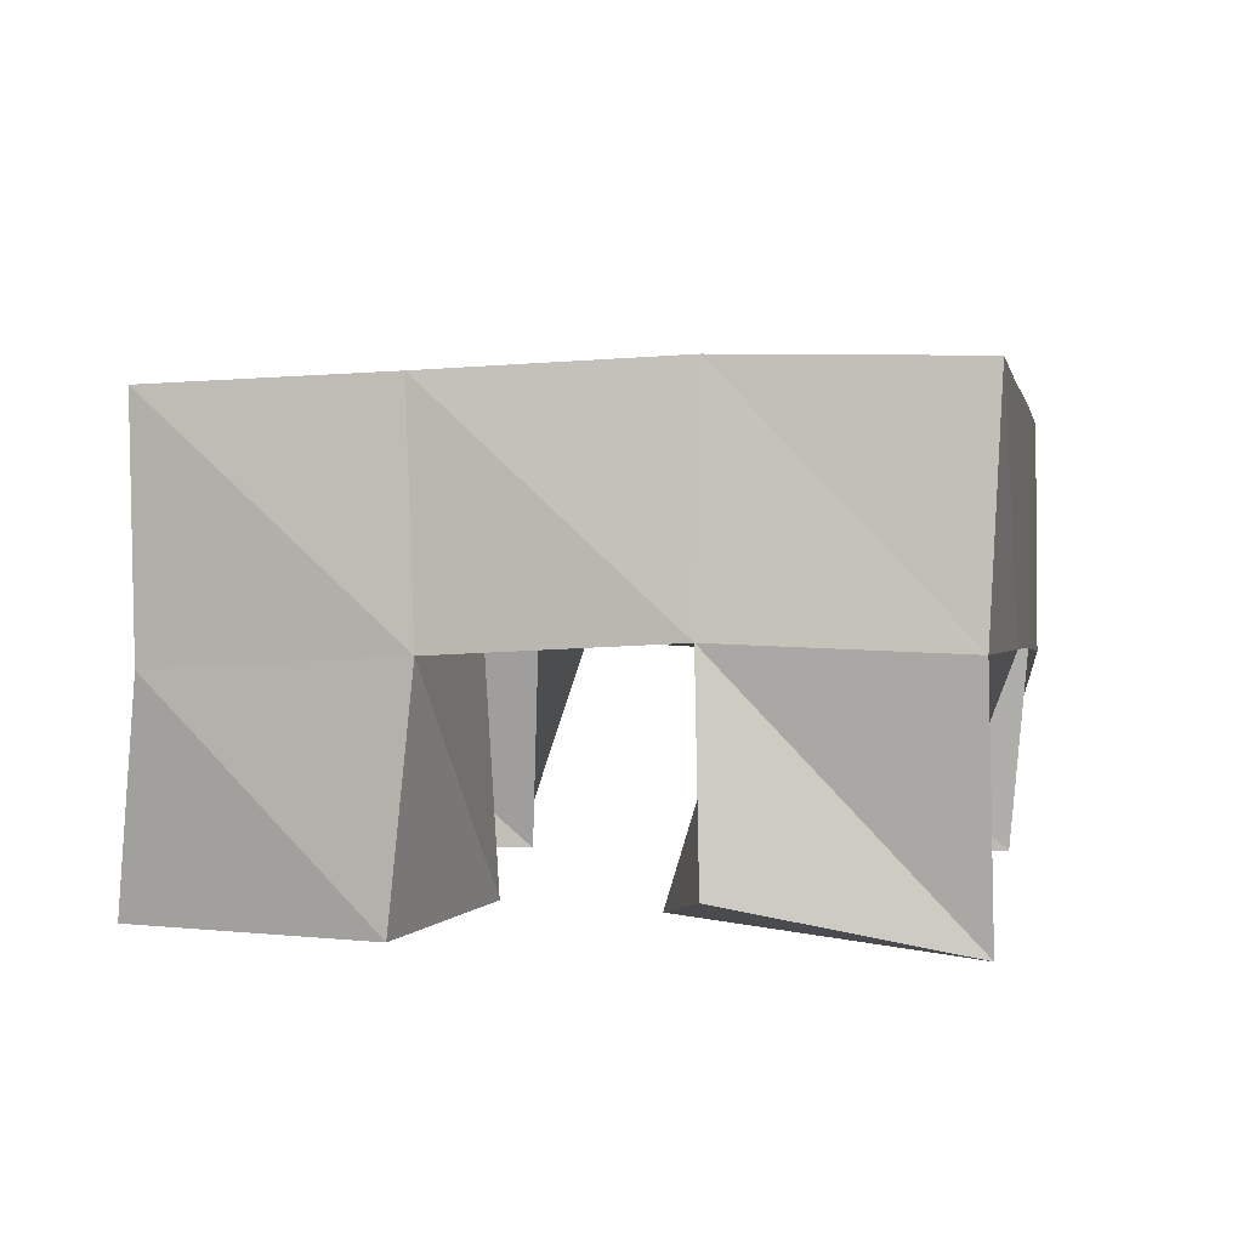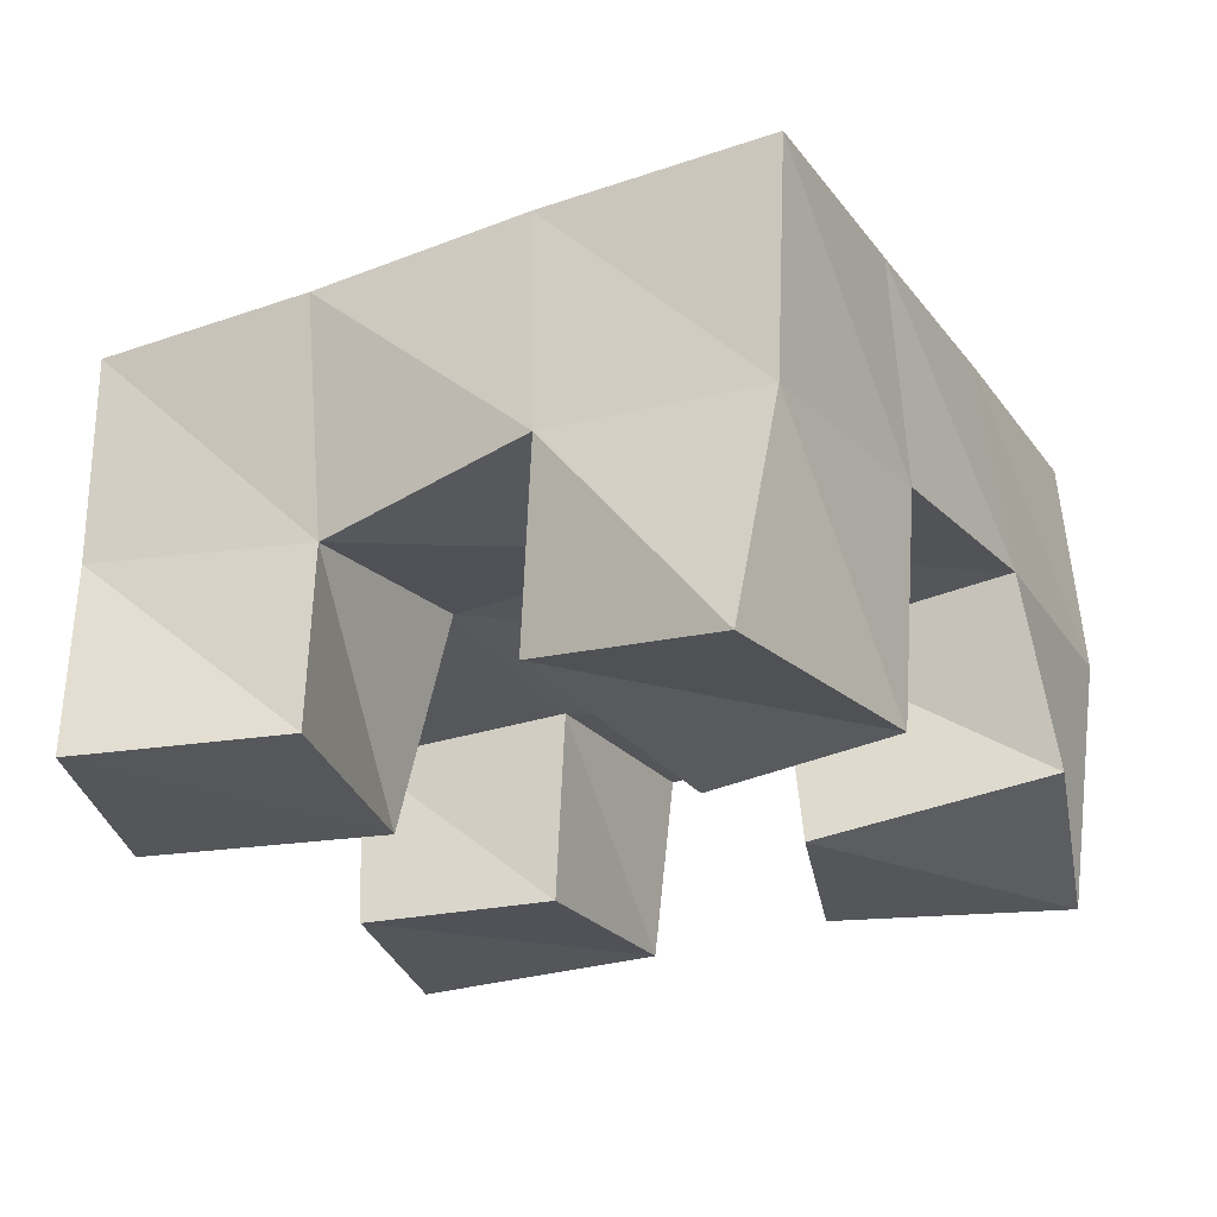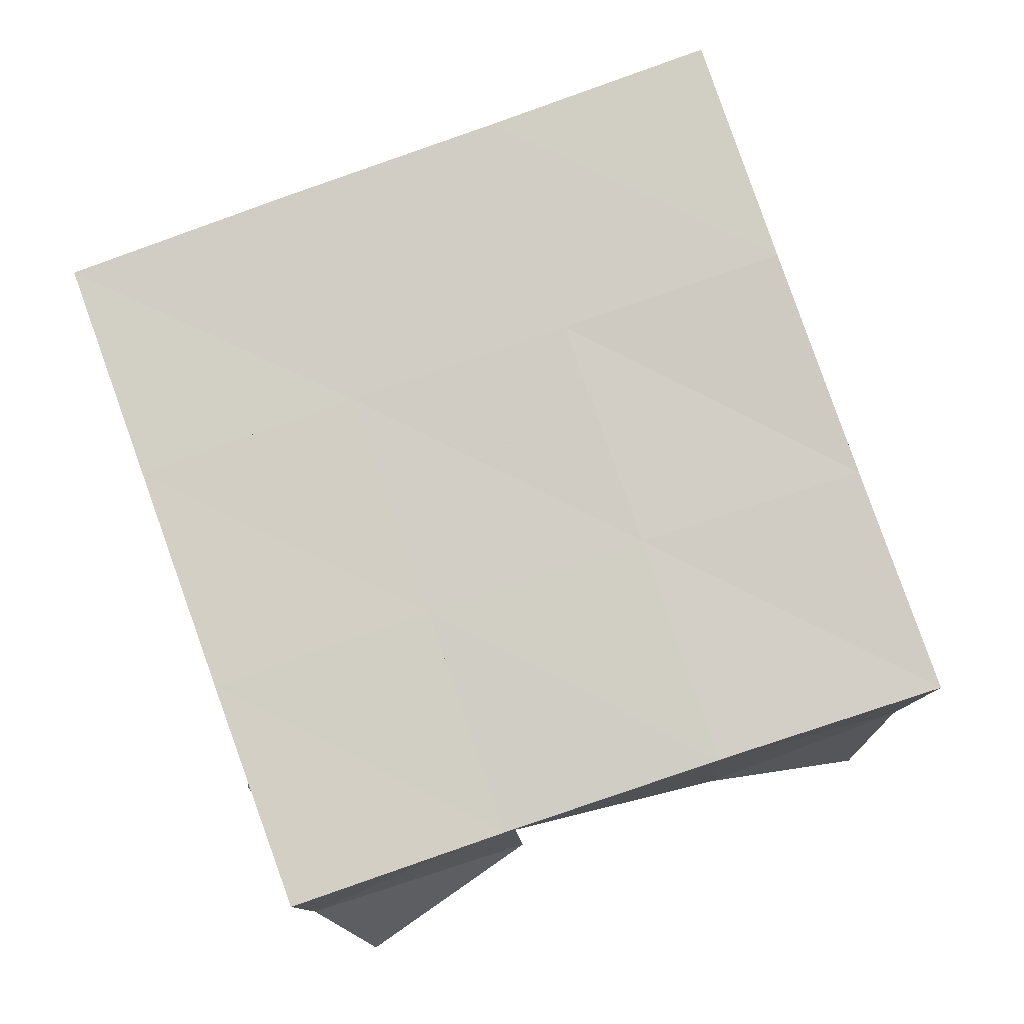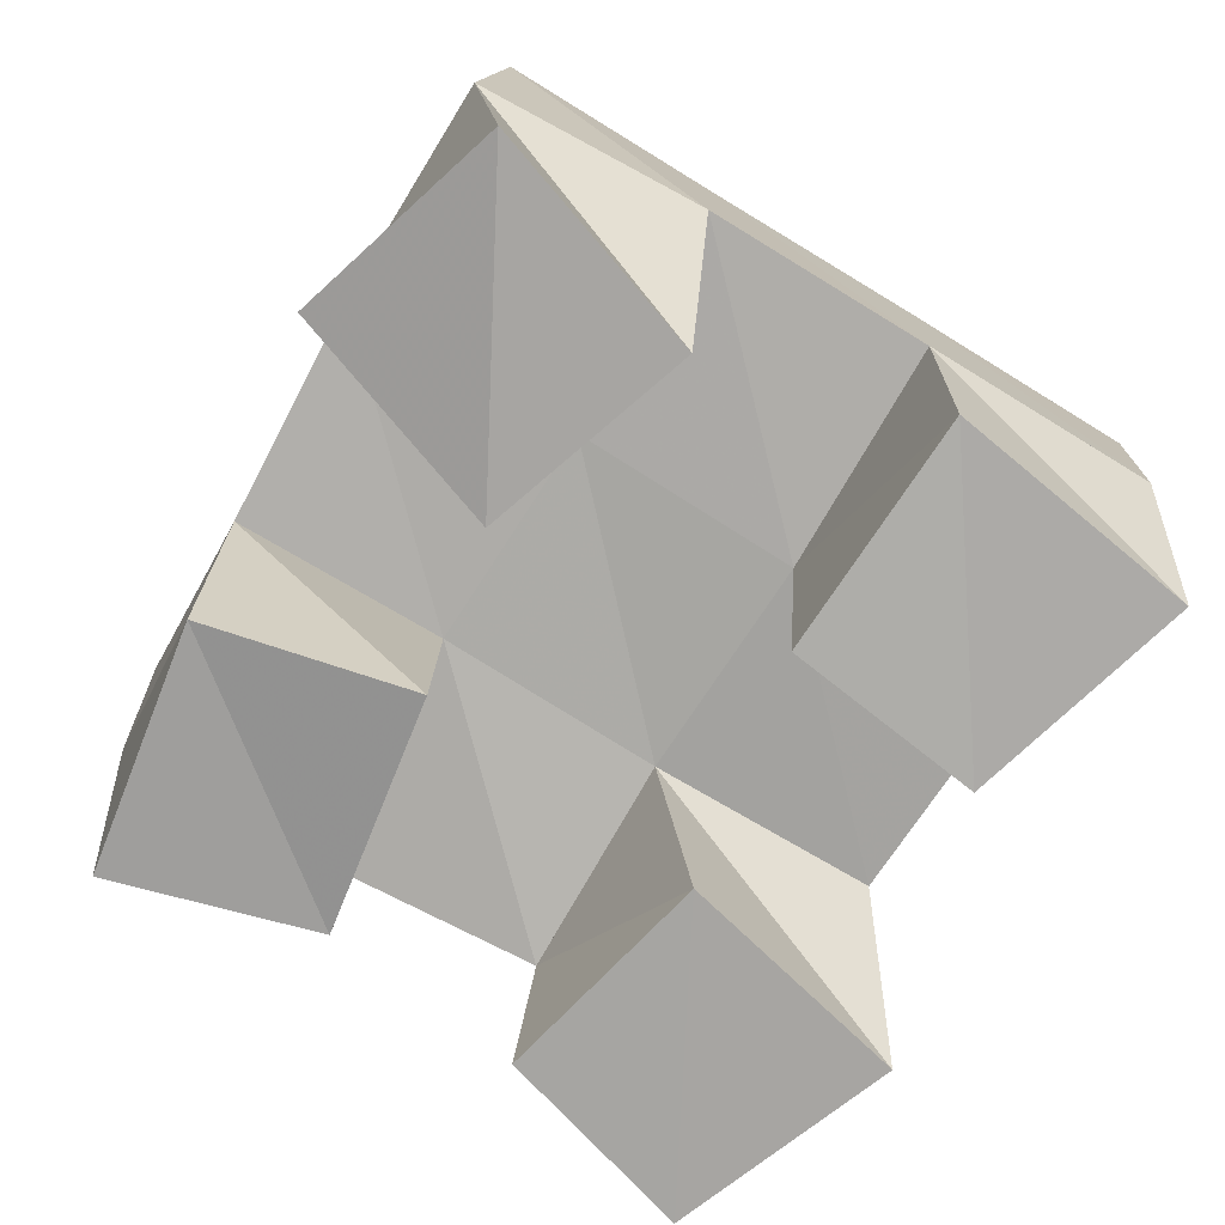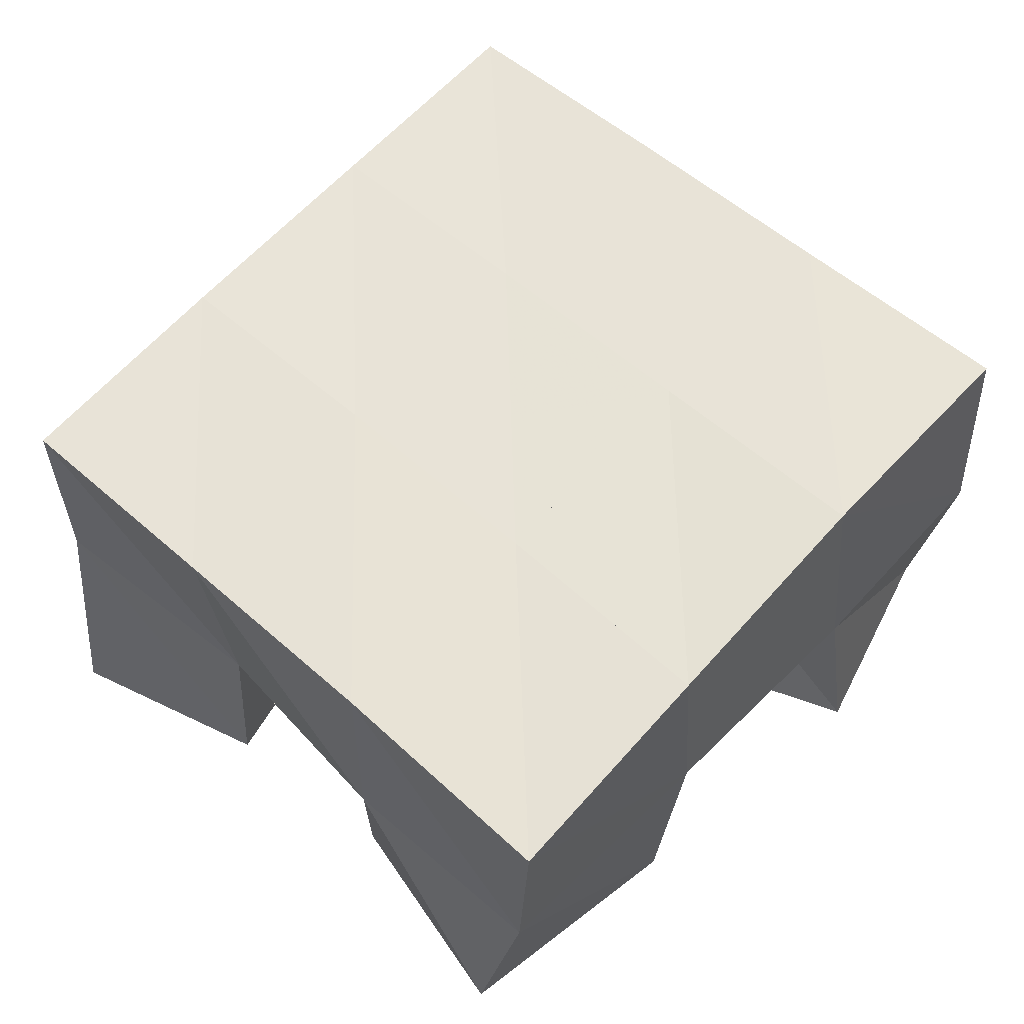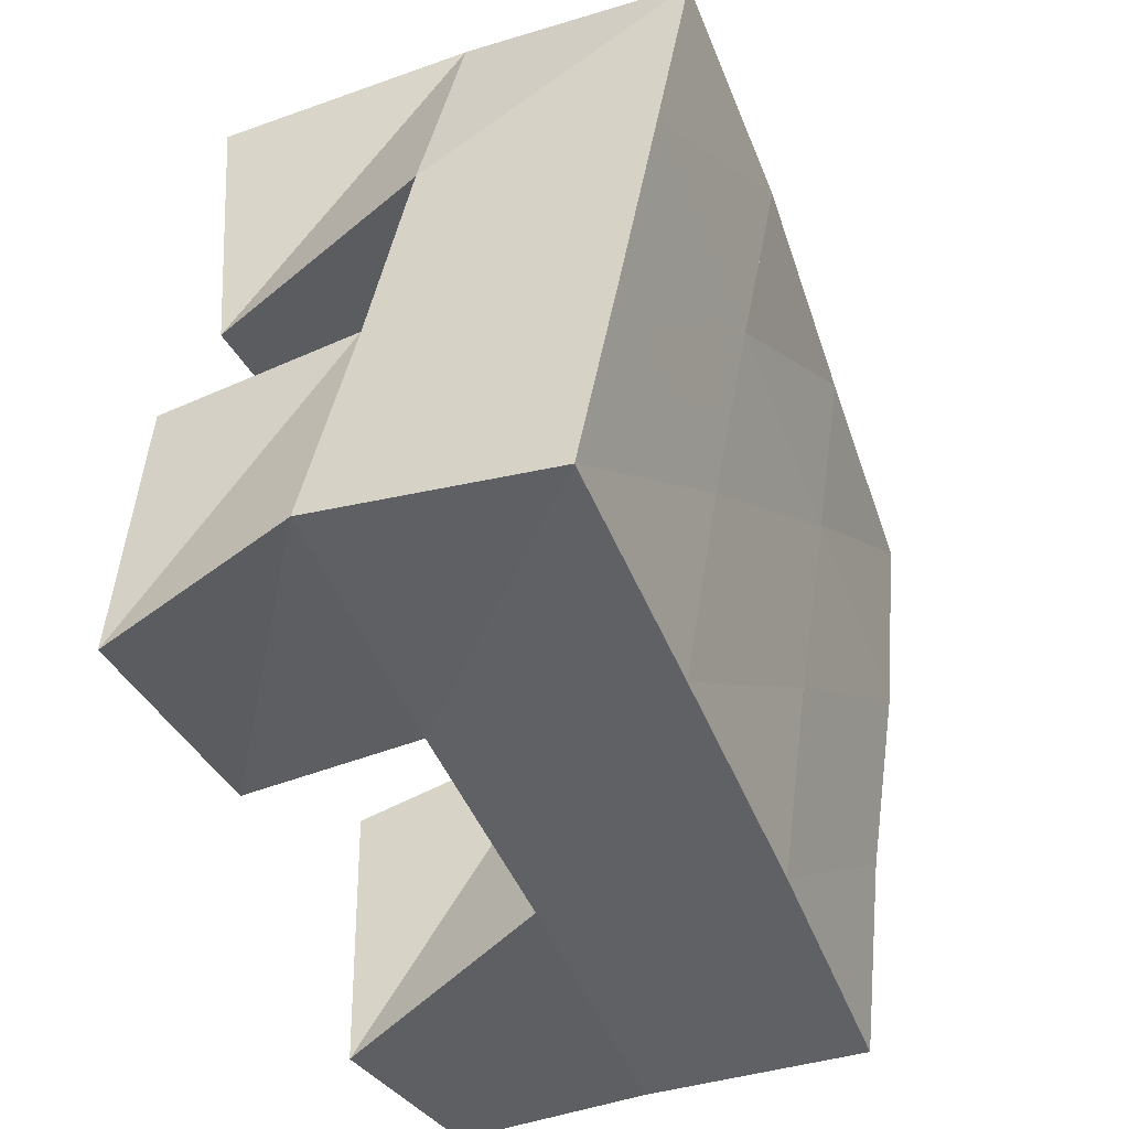
<metadata>
{"format":"obj","ext":"obj","renderer":"f3d","projection":"perspective","resolution":1024,"background":"white","views":[{"elev":4.5,"azim":-1.4,"up":"+Y"},{"elev":-25.1,"azim":-74.9,"up":"+Y"},{"elev":79.8,"azim":-120.9,"up":"+Y"},{"elev":-73.9,"azim":46.9,"up":"+Y"},{"elev":62.0,"azim":-59.6,"up":"+Y"},{"elev":-38.9,"azim":111.7,"up":"+Z"}]}
</metadata>
<code>
v 0.4857 0.1 0.2089
v 0.4906 0.1471 0.2165
v 0.5042 0.1074 0.1673
v 0.4991 0.1488 0.1707
v 0.5357 0.1001 0.2285
v 0.541 0.1507 0.2309
v 0.5547 0.1 0.1871
v 0.5519 0.1488 0.1846
v 0.6062 0.1 0.1443
v 0.6112 0.1436 0.1447
v 0.6097 0.1001 0.1007
v 0.6211 0.1422 0.09501
v 0.6579 0.1035 0.1524
v 0.6607 0.1453 0.1561
v 0.6614 0.1 0.09775
v 0.6713 0.1401 0.1069
v 0.5894 0.1109 0.2506
v 0.5888 0.1541 0.2441
v 0.5853 0.1 0.2005
v 0.6009 0.1498 0.1933
v 0.6396 0.1 0.2471
v 0.637 0.1527 0.2538
v 0.6336 0.1 0.1954
v 0.6502 0.1494 0.2049
v 0.5105 0.101 0.1256
v 0.5151 0.1407 0.1251
v 0.5075 0.1 0.08015
v 0.5212 0.1455 0.07469
v 0.5606 0.1 0.1254
v 0.5619 0.1458 0.1357
v 0.5596 0.1 0.07224
v 0.5734 0.1436 0.08665
v 0.4905 0.1976 0.2186
v 0.502 0.1968 0.1691
v 0.5396 0.1999 0.2283
v 0.5512 0.1974 0.18
v 0.5901 0.2026 0.2385
v 0.6011 0.1983 0.1903
v 0.6397 0.2022 0.2494
v 0.65 0.1982 0.2007
v 0.5125 0.1933 0.1217
v 0.5622 0.1943 0.1319
v 0.6121 0.1943 0.1417
v 0.6608 0.1942 0.1514
v 0.5226 0.1915 0.07407
v 0.5723 0.1917 0.08351
v 0.6223 0.1909 0.09309
v 0.6711 0.1898 0.1025
f 1 2 4
f 3 1 4
f 2 6 8
f 4 2 8
f 6 5 7
f 8 6 7
f 5 1 3
f 7 5 3
f 8 7 3
f 4 8 3
f 2 1 5
f 6 2 5
f 9 10 12
f 11 9 12
f 10 14 16
f 12 10 16
f 14 13 15
f 16 14 15
f 13 9 11
f 15 13 11
f 16 15 11
f 12 16 11
f 10 9 13
f 14 10 13
f 17 18 20
f 19 17 20
f 18 22 24
f 20 18 24
f 22 21 23
f 24 22 23
f 21 17 19
f 23 21 19
f 24 23 19
f 20 24 19
f 18 17 21
f 22 18 21
f 25 26 28
f 27 25 28
f 26 30 32
f 28 26 32
f 30 29 31
f 32 30 31
f 29 25 27
f 31 29 27
f 32 31 27
f 28 32 27
f 26 25 29
f 30 26 29
f 2 33 34
f 4 2 34
f 33 35 36
f 34 33 36
f 35 6 8
f 36 35 8
f 6 2 4
f 8 6 4
f 36 8 4
f 34 36 4
f 33 2 6
f 35 33 6
f 6 35 36
f 8 6 36
f 35 37 38
f 36 35 38
f 37 18 20
f 38 37 20
f 18 6 8
f 20 18 8
f 38 20 8
f 36 38 8
f 35 6 18
f 37 35 18
f 18 37 38
f 20 18 38
f 37 39 40
f 38 37 40
f 39 22 24
f 40 39 24
f 22 18 20
f 24 22 20
f 40 24 20
f 38 40 20
f 37 18 22
f 39 37 22
f 4 34 41
f 26 4 41
f 34 36 42
f 41 34 42
f 36 8 30
f 42 36 30
f 8 4 26
f 30 8 26
f 42 30 26
f 41 42 26
f 34 4 8
f 36 34 8
f 8 36 42
f 30 8 42
f 36 38 43
f 42 36 43
f 38 20 10
f 43 38 10
f 20 8 30
f 10 20 30
f 43 10 30
f 42 43 30
f 36 8 20
f 38 36 20
f 20 38 43
f 10 20 43
f 38 40 44
f 43 38 44
f 40 24 14
f 44 40 14
f 24 20 10
f 14 24 10
f 44 14 10
f 43 44 10
f 38 20 24
f 40 38 24
f 26 41 45
f 28 26 45
f 41 42 46
f 45 41 46
f 42 30 32
f 46 42 32
f 30 26 28
f 32 30 28
f 46 32 28
f 45 46 28
f 41 26 30
f 42 41 30
f 30 42 46
f 32 30 46
f 42 43 47
f 46 42 47
f 43 10 12
f 47 43 12
f 10 30 32
f 12 10 32
f 47 12 32
f 46 47 32
f 42 30 10
f 43 42 10
f 10 43 47
f 12 10 47
f 43 44 48
f 47 43 48
f 44 14 16
f 48 44 16
f 14 10 12
f 16 14 12
f 48 16 12
f 47 48 12
f 43 10 14
f 44 43 14

</code>
